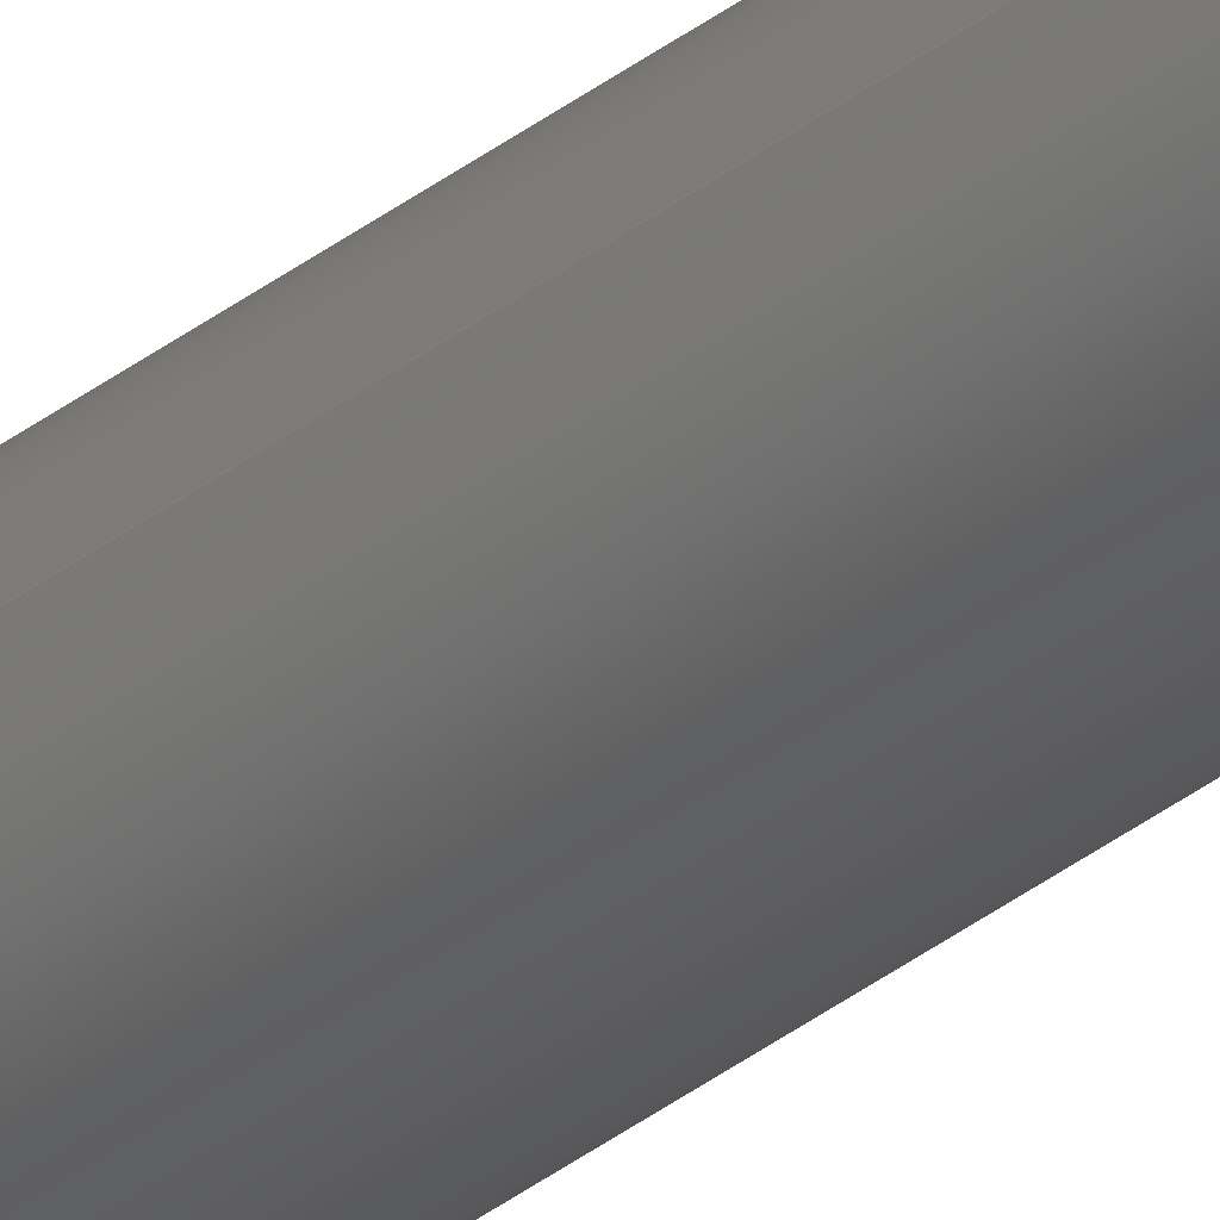
<metadata>
{"format":"step","ext":"step","renderer":"f3d","projection":"perspective","resolution":1024,"background":"white","views":[{"elev":-32.8,"azim":-42.2,"up":"+Y"}]}
</metadata>
<code>
ISO-10303-21;
DATA;
#1 = CARTESIAN_POINT ( 'NONE',  ( 0.3935, 4.819e-17, 48 ) ) ;
#2 =( NAMED_UNIT ( * ) PLANE_ANGLE_UNIT ( ) SI_UNIT ( $, .RADIAN. ) );
#3 = CIRCLE ( 'NONE', #98, 0.3185 ) ;
#4 = DIRECTION ( 'NONE',  ( 0, 0, 1 ) ) ;
#5 = DIMENSIONAL_EXPONENTS ( 1, 0, 0, 0, 0, 0, 0 ) ;
#6 = DIRECTION ( 'NONE',  ( 0, 0, 1 ) ) ;
#7 = EDGE_CURVE ( 'NONE', #36, #142, #247, .T. ) ;
#8 = CARTESIAN_POINT ( 'NONE',  ( 0, 0, 48 ) ) ;
#9 = DIRECTION ( 'NONE',  ( 1, 0, 0 ) ) ;
#10 = CLOSED_SHELL ( 'NONE', ( #159, #230, #69, #140, #99, #81 ) ) ;
#11 = PRODUCT ( '45435K91_UV-Resistant Polypropylene Pipe for Chemicals', '45435K91_UV-Resistant Polypropylene Pipe for Chemicals', '', ( #196 ) ) ;
#12 = CC_DESIGN_PERSON_AND_ORGANIZATION_ASSIGNMENT ( #223, #70, ( #104 ) ) ;
#13 = DIRECTION ( 'NONE',  ( 0, 0, 1 ) ) ;
#14 = EDGE_LOOP ( 'NONE', ( #83, #210 ) ) ;
#15 = EDGE_CURVE ( 'NONE', #148, #109, #125, .T. ) ;
#16 = FACE_BOUND ( 'NONE', #14, .T. ) ;
#17 = DIRECTION ( 'NONE',  ( 1, 0, -0 ) ) ;
#18 = CARTESIAN_POINT ( 'NONE',  ( 0, 0, -48 ) ) ;
#19 = ORIENTED_EDGE ( 'NONE', *, *, #50, .T. ) ;
#20 = AXIS2_PLACEMENT_3D ( 'NONE', #108, #240, #9 ) ;
#21 = VERTEX_POINT ( 'NONE', #134 ) ;
#22 = EDGE_CURVE ( 'NONE', #43, #148, #114, .T. ) ;
#23 = ORIENTED_EDGE ( 'NONE', *, *, #139, .F. ) ;
#24 =( CONVERSION_BASED_UNIT ( 'INCH', #195 ) LENGTH_UNIT ( ) NAMED_UNIT ( #5 ) );
#25 = DATE_AND_TIME ( #184, #233 ) ;
#26 = APPLICATION_PROTOCOL_DEFINITION ( 'international standard', 'config_control_design', 1994, #105 ) ;
#27 = UNCERTAINTY_MEASURE_WITH_UNIT (LENGTH_MEASURE( 1e-05 ), #24, 'distance_accuracy_value', 'NONE');
#28 = APPROVAL_PERSON_ORGANIZATION ( #106, #235, #123 ) ;
#29 = APPROVAL_STATUS ( 'not_yet_approved' ) ;
#30 = DIRECTION ( 'NONE',  ( 1, 0, 0 ) ) ;
#31 = DIRECTION ( 'NONE',  ( 0, 0, 1 ) ) ;
#32 = CALENDAR_DATE ( 2021, 9, 7 ) ;
#33 = DIRECTION ( 'NONE',  ( -0, -0, -1 ) ) ;
#34 = DIRECTION ( 'NONE',  ( -0, -0, -1 ) ) ;
#35 = CARTESIAN_POINT ( 'NONE',  ( -0.3935, 0, 48 ) ) ;
#36 = VERTEX_POINT ( 'NONE', #35 ) ;
#37 = VECTOR ( 'NONE', #202, 39.37 ) ;
#38 = DIRECTION ( 'NONE',  ( -0, -0, -1 ) ) ;
#39 = DIRECTION ( 'NONE',  ( 1, 0, 0 ) ) ;
#40 = EDGE_CURVE ( 'NONE', #142, #36, #238, .T. ) ;
#41 = AXIS2_PLACEMENT_3D ( 'NONE', #88, #215, #216 ) ;
#42 = DATE_AND_TIME ( #92, #141 ) ;
#43 = VERTEX_POINT ( 'NONE', #239 ) ;
#44 = ORIENTED_EDGE ( 'NONE', *, *, #52, .F. ) ;
#45 = CC_DESIGN_PERSON_AND_ORGANIZATION_ASSIGNMENT ( #177, #144, ( #104 ) ) ;
#46 = FACE_OUTER_BOUND ( 'NONE', #175, .T. ) ;
#47 = CARTESIAN_POINT ( 'NONE',  ( -0.3185, 0, 48 ) ) ;
#48 = LOCAL_TIME ( 21, 23, 45, #119 ) ;
#49 = SHAPE_DEFINITION_REPRESENTATION ( #91, #186 ) ;
#50 = EDGE_CURVE ( 'NONE', #36, #21, #205, .T. ) ;
#51 = CARTESIAN_POINT ( 'NONE',  ( 0.3185, 3.901e-17, -48 ) ) ;
#52 = EDGE_CURVE ( 'NONE', #21, #131, #58, .T. ) ;
#53 = DIRECTION ( 'NONE',  ( 1, 0, 0 ) ) ;
#54 = AXIS2_PLACEMENT_3D ( 'NONE', #211, #213, #64 ) ;
#55 = FACE_OUTER_BOUND ( 'NONE', #249, .T. ) ;
#56 = DIRECTION ( 'NONE',  ( 0, 0, 1 ) ) ;
#57 = EDGE_CURVE ( 'NONE', #110, #109, #147, .T. ) ;
#58 = CIRCLE ( 'NONE', #226, 0.3935 ) ;
#59 = CC_DESIGN_SECURITY_CLASSIFICATION ( #79, ( #104 ) ) ;
#60 = CALENDAR_DATE ( 2021, 9, 7 ) ;
#61 = ORIENTED_EDGE ( 'NONE', *, *, #52, .T. ) ;
#62 = ORIENTED_EDGE ( 'NONE', *, *, #15, .T. ) ;
#63 = AXIS2_PLACEMENT_3D ( 'NONE', #183, #115, #71 ) ;
#64 = DIRECTION ( 'NONE',  ( 1, 0, 0 ) ) ;
#65 = CARTESIAN_POINT ( 'NONE',  ( 0.3185, 3.901e-17, 48 ) ) ;
#66 = COORDINATED_UNIVERSAL_TIME_OFFSET ( 6, 0, .BEHIND. ) ;
#67 = CYLINDRICAL_SURFACE ( 'NONE', #117, 0.3935 ) ;
#68 = AXIS2_PLACEMENT_3D ( 'NONE', #113, #245, #39 ) ;
#69 = ADVANCED_FACE ( 'NONE', ( #78, #16 ), #130, .T. ) ;
#70 = PERSON_AND_ORGANIZATION_ROLE ( 'creator' ) ;
#71 = DIRECTION ( 'NONE',  ( -1, 0, 0 ) ) ;
#72 = CARTESIAN_POINT ( 'NONE',  ( 0.3935, 4.819e-17, 48 ) ) ;
#73 = VECTOR ( 'NONE', #38, 39.37 ) ;
#74 = AXIS2_PLACEMENT_3D ( 'NONE', #8, #33, #166 ) ;
#75 = ORIENTED_EDGE ( 'NONE', *, *, #50, .F. ) ;
#76 = MANIFOLD_SOLID_BREP ( 'Extrude-Thin1', #10 ) ;
#77 = CC_DESIGN_APPROVAL ( #225, ( #79 ) ) ;
#78 = FACE_OUTER_BOUND ( 'NONE', #116, .T. ) ;
#79 = SECURITY_CLASSIFICATION ( '', '', #206 ) ;
#80 = COORDINATED_UNIVERSAL_TIME_OFFSET ( 6, 0, .BEHIND. ) ;
#81 = ADVANCED_FACE ( 'NONE', ( #55 ), #95, .F. ) ;
#82 = CARTESIAN_POINT ( 'NONE',  ( 0, 0, 0 ) ) ;
#83 = ORIENTED_EDGE ( 'NONE', *, *, #203, .F. ) ;
#84 = APPROVAL_ROLE ( '' ) ;
#85 = AXIS2_PLACEMENT_3D ( 'NONE', #18, #165, #17 ) ;
#86 = DATE_AND_TIME ( #150, #48 ) ;
#87 = COORDINATED_UNIVERSAL_TIME_OFFSET ( 6, 0, .BEHIND. ) ;
#88 = CARTESIAN_POINT ( 'NONE',  ( 0, 0, 48 ) ) ;
#89 = CARTESIAN_POINT ( 'NONE',  ( 0.3935, 4.819e-17, -48 ) ) ;
#90 = AXIS2_PLACEMENT_3D ( 'NONE', #252, #107, #53 ) ;
#91 = PRODUCT_DEFINITION_SHAPE ( 'NONE', 'NONE',  #152 ) ;
#92 = CALENDAR_DATE ( 2021, 9, 7 ) ;
#93 = ORIENTED_EDGE ( 'NONE', *, *, #139, .T. ) ;
#94 = ORIENTED_EDGE ( 'NONE', *, *, #203, .T. ) ;
#95 = CYLINDRICAL_SURFACE ( 'NONE', #41, 0.3185 ) ;
#96 = DATE_AND_TIME ( #32, #122 ) ;
#97 = AXIS2_PLACEMENT_3D ( 'NONE', #82, #4, #30 ) ;
#98 = AXIS2_PLACEMENT_3D ( 'NONE', #163, #6, #232 ) ;
#99 = ADVANCED_FACE ( 'NONE', ( #212 ), #197, .T. ) ;
#100 = APPROVAL_DATE_TIME ( #156, #208 ) ;
#101 = CARTESIAN_POINT ( 'NONE',  ( -0.3185, 0, -48 ) ) ;
#102 = ORIENTED_EDGE ( 'NONE', *, *, #40, .T. ) ;
#103 = PERSON_AND_ORGANIZATION_ROLE ( 'design_owner' ) ;
#104 = PRODUCT_DEFINITION_FORMATION_WITH_SPECIFIED_SOURCE ( 'ANY', '', #11, .NOT_KNOWN. ) ;
#105 = APPLICATION_CONTEXT ( 'configuration controlled 3d designs of mechanical parts and assemblies' ) ;
#106 = PERSON_AND_ORGANIZATION ( #153, #228 ) ;
#107 = DIRECTION ( 'NONE',  ( 0, 0, 1 ) ) ;
#108 = CARTESIAN_POINT ( 'NONE',  ( 0, 0, -48 ) ) ;
#109 = VERTEX_POINT ( 'NONE', #101 ) ;
#110 = VERTEX_POINT ( 'NONE', #51 ) ;
#111 = DIRECTION ( 'NONE',  ( 1, 0, -0 ) ) ;
#112 = CC_DESIGN_PERSON_AND_ORGANIZATION_ASSIGNMENT ( #181, #103, ( #11 ) ) ;
#113 = CARTESIAN_POINT ( 'NONE',  ( 0, 0, 48 ) ) ;
#114 = CIRCLE ( 'NONE', #214, 0.3185 ) ;
#115 = DIRECTION ( 'NONE',  ( -0, -0, -1 ) ) ;
#116 = EDGE_LOOP ( 'NONE', ( #118, #102 ) ) ;
#117 = AXIS2_PLACEMENT_3D ( 'NONE', #161, #180, #176 ) ;
#118 = ORIENTED_EDGE ( 'NONE', *, *, #7, .T. ) ;
#119 = COORDINATED_UNIVERSAL_TIME_OFFSET ( 6, 0, .BEHIND. ) ;
#120 = CYLINDRICAL_SURFACE ( 'NONE', #63, 0.3185 ) ;
#121 = ORIENTED_EDGE ( 'NONE', *, *, #155, .T. ) ;
#122 = LOCAL_TIME ( 21, 23, 45, #66 ) ;
#123 = APPROVAL_ROLE ( '' ) ;
#124 = AXIS2_PLACEMENT_3D ( 'NONE', #127, #31, #164 ) ;
#125 = LINE ( 'NONE', #219, #73 ) ;
#126 = APPROVAL_ROLE ( '' ) ;
#127 = CARTESIAN_POINT ( 'NONE',  ( 0, 0, -48 ) ) ;
#128 = CARTESIAN_POINT ( 'NONE',  ( -0.3935, 0, 48 ) ) ;
#129 = EDGE_LOOP ( 'NONE', ( #44, #167 ) ) ;
#130 = PLANE ( 'NONE',  #137 ) ;
#131 = VERTEX_POINT ( 'NONE', #89 ) ;
#132 = APPROVAL_DATE_TIME ( #86, #225 ) ;
#133 = CARTESIAN_POINT ( 'NONE',  ( 0, 0, 48 ) ) ;
#134 = CARTESIAN_POINT ( 'NONE',  ( -0.3935, 0, -48 ) ) ;
#135 = PERSON_AND_ORGANIZATION ( #153, #228 ) ;
#136 = ORIENTED_EDGE ( 'NONE', *, *, #155, .F. ) ;
#137 = AXIS2_PLACEMENT_3D ( 'NONE', #149, #56, #111 ) ;
#138 = PRODUCT_RELATED_PRODUCT_CATEGORY ( 'detail', '', ( #11 ) ) ;
#139 = EDGE_CURVE ( 'NONE', #109, #110, #251, .T. ) ;
#140 = ADVANCED_FACE ( 'NONE', ( #151, #174 ), #227, .F. ) ;
#141 = LOCAL_TIME ( 21, 23, 45, #192 ) ;
#142 = VERTEX_POINT ( 'NONE', #1 ) ;
#143 = APPLICATION_CONTEXT ( 'configuration controlled 3d designs of mechanical parts and assemblies' ) ;
#144 = PERSON_AND_ORGANIZATION_ROLE ( 'design_supplier' ) ;
#145 =( LENGTH_UNIT ( ) NAMED_UNIT ( * ) SI_UNIT ( $, .METRE. ) );
#146 = CARTESIAN_POINT ( 'NONE',  ( 0, 0, -48 ) ) ;
#147 = CIRCLE ( 'NONE', #124, 0.3185 ) ;
#148 = VERTEX_POINT ( 'NONE', #47 ) ;
#149 = CARTESIAN_POINT ( 'NONE',  ( 0, 0, 48 ) ) ;
#150 = CALENDAR_DATE ( 2021, 9, 7 ) ;
#151 = FACE_OUTER_BOUND ( 'NONE', #129, .T. ) ;
#152 = PRODUCT_DEFINITION ( 'UNKNOWN', '', #104, #237 ) ;
#153 = PERSON ( 'UNSPECIFIED', 'UNSPECIFIED', 'UNSPECIFIED', ('UNSPECIFIED'), ('UNSPECIFIED'), ('UNSPECIFIED') ) ;
#154 = FACE_OUTER_BOUND ( 'NONE', #188, .T. ) ;
#155 = EDGE_CURVE ( 'NONE', #142, #131, #244, .T. ) ;
#156 = DATE_AND_TIME ( #60, #158 ) ;
#157 = ORIENTED_EDGE ( 'NONE', *, *, #40, .F. ) ;
#158 = LOCAL_TIME ( 21, 23, 45, #80 ) ;
#159 = ADVANCED_FACE ( 'NONE', ( #154 ), #120, .F. ) ;
#160 = APPROVAL_STATUS ( 'not_yet_approved' ) ;
#161 = CARTESIAN_POINT ( 'NONE',  ( 0, 0, 48 ) ) ;
#162 = DATE_TIME_ROLE ( 'classification_date' ) ;
#163 = CARTESIAN_POINT ( 'NONE',  ( 0, 0, 48 ) ) ;
#164 = DIRECTION ( 'NONE',  ( 1, 0, 0 ) ) ;
#165 = DIRECTION ( 'NONE',  ( 0, 0, 1 ) ) ;
#166 = DIRECTION ( 'NONE',  ( -1, 0, 0 ) ) ;
#167 = ORIENTED_EDGE ( 'NONE', *, *, #201, .F. ) ;
#168 = PERSON_AND_ORGANIZATION ( #153, #228 ) ;
#169 = ORIENTED_EDGE ( 'NONE', *, *, #15, .F. ) ;
#170 = APPROVAL_DATE_TIME ( #25, #235 ) ;
#171 = LINE ( 'NONE', #65, #218 ) ;
#172 = CC_DESIGN_APPROVAL ( #208, ( #152 ) ) ;
#173 = PERSON_AND_ORGANIZATION ( #153, #228 ) ;
#174 = FACE_BOUND ( 'NONE', #189, .T. ) ;
#175 = EDGE_LOOP ( 'NONE', ( #157, #121, #222, #75 ) ) ;
#176 = DIRECTION ( 'NONE',  ( -1, 0, 0 ) ) ;
#177 = PERSON_AND_ORGANIZATION ( #153, #228 ) ;
#178 = APPROVAL_PERSON_ORGANIZATION ( #135, #208, #84 ) ;
#179 = APPROVAL_STATUS ( 'not_yet_approved' ) ;
#180 = DIRECTION ( 'NONE',  ( -0, -0, -1 ) ) ;
#181 = PERSON_AND_ORGANIZATION ( #153, #228 ) ;
#182 = CC_DESIGN_PERSON_AND_ORGANIZATION_ASSIGNMENT ( #168, #231, ( #79 ) ) ;
#183 = CARTESIAN_POINT ( 'NONE',  ( 0, 0, 48 ) ) ;
#184 = CALENDAR_DATE ( 2021, 9, 7 ) ;
#185 = CC_DESIGN_DATE_AND_TIME_ASSIGNMENT ( #42, #209, ( #152 ) ) ;
#186 = ADVANCED_BREP_SHAPE_REPRESENTATION ( '45435K91_UV-Resistant Polypropylene Pipe for Chemicals', ( #76, #97 ), #243 ) ;
#187 = ORIENTED_EDGE ( 'NONE', *, *, #194, .F. ) ;
#188 = EDGE_LOOP ( 'NONE', ( #94, #221, #23, #169 ) ) ;
#189 = EDGE_LOOP ( 'NONE', ( #93, #246 ) ) ;
#190 = CC_DESIGN_DATE_AND_TIME_ASSIGNMENT ( #96, #162, ( #79 ) ) ;
#191 = APPROVAL_PERSON_ORGANIZATION ( #173, #225, #126 ) ;
#192 = COORDINATED_UNIVERSAL_TIME_OFFSET ( 6, 0, .BEHIND. ) ;
#193 = EDGE_LOOP ( 'NONE', ( #136, #241, #19, #61 ) ) ;
#194 = EDGE_CURVE ( 'NONE', #43, #110, #171, .T. ) ;
#195 = LENGTH_MEASURE_WITH_UNIT ( LENGTH_MEASURE( 0.0254 ), #145 );
#196 = MECHANICAL_CONTEXT ( 'NONE', #143, 'mechanical' ) ;
#197 = CYLINDRICAL_SURFACE ( 'NONE', #74, 0.3935 ) ;
#198 = APPLICATION_PROTOCOL_DEFINITION ( 'international standard', 'config_control_design', 1994, #143 ) ;
#199 = DIRECTION ( 'NONE',  ( -0, -0, -1 ) ) ;
#200 = VECTOR ( 'NONE', #34, 39.37 ) ;
#201 = EDGE_CURVE ( 'NONE', #131, #21, #224, .T. ) ;
#202 = DIRECTION ( 'NONE',  ( -0, -0, -1 ) ) ;
#203 = EDGE_CURVE ( 'NONE', #148, #43, #3, .T. ) ;
#204 = CC_DESIGN_PERSON_AND_ORGANIZATION_ASSIGNMENT ( #248, #236, ( #152 ) ) ;
#205 = LINE ( 'NONE', #128, #37 ) ;
#206 = SECURITY_CLASSIFICATION_LEVEL ( 'unclassified' ) ;
#207 = ORIENTED_EDGE ( 'NONE', *, *, #57, .F. ) ;
#208 = APPROVAL ( #179, 'UNSPECIFIED' ) ;
#209 = DATE_TIME_ROLE ( 'creation_date' ) ;
#210 = ORIENTED_EDGE ( 'NONE', *, *, #22, .F. ) ;
#211 = CARTESIAN_POINT ( 'NONE',  ( 0, 0, -48 ) ) ;
#212 = FACE_OUTER_BOUND ( 'NONE', #193, .T. ) ;
#213 = DIRECTION ( 'NONE',  ( 0, 0, 1 ) ) ;
#214 = AXIS2_PLACEMENT_3D ( 'NONE', #133, #13, #220 ) ;
#215 = DIRECTION ( 'NONE',  ( -0, -0, -1 ) ) ;
#216 = DIRECTION ( 'NONE',  ( -1, 0, 0 ) ) ;
#217 = DIRECTION ( 'NONE',  ( 0, 0, 1 ) ) ;
#218 = VECTOR ( 'NONE', #199, 39.37 ) ;
#219 = CARTESIAN_POINT ( 'NONE',  ( -0.3185, 0, 48 ) ) ;
#220 = DIRECTION ( 'NONE',  ( 1, 0, 0 ) ) ;
#221 = ORIENTED_EDGE ( 'NONE', *, *, #194, .T. ) ;
#222 = ORIENTED_EDGE ( 'NONE', *, *, #201, .T. ) ;
#223 = PERSON_AND_ORGANIZATION ( #153, #228 ) ;
#224 = CIRCLE ( 'NONE', #54, 0.3935 ) ;
#225 = APPROVAL ( #29, 'UNSPECIFIED' ) ;
#226 = AXIS2_PLACEMENT_3D ( 'NONE', #146, #217, #242 ) ;
#227 = PLANE ( 'NONE',  #85 ) ;
#228 = ORGANIZATION ( 'UNSPECIFIED', 'UNSPECIFIED', '' ) ;
#229 = ORIENTED_EDGE ( 'NONE', *, *, #22, .T. ) ;
#230 = ADVANCED_FACE ( 'NONE', ( #46 ), #67, .T. ) ;
#231 = PERSON_AND_ORGANIZATION_ROLE ( 'classification_officer' ) ;
#232 = DIRECTION ( 'NONE',  ( 1, 0, 0 ) ) ;
#233 = LOCAL_TIME ( 21, 23, 45, #87 ) ;
#234 =( NAMED_UNIT ( * ) SI_UNIT ( $, .STERADIAN. ) SOLID_ANGLE_UNIT ( ) );
#235 = APPROVAL ( #160, 'UNSPECIFIED' ) ;
#236 = PERSON_AND_ORGANIZATION_ROLE ( 'creator' ) ;
#237 = DESIGN_CONTEXT ( 'detailed design', #105, 'design' ) ;
#238 = CIRCLE ( 'NONE', #90, 0.3935 ) ;
#239 = CARTESIAN_POINT ( 'NONE',  ( 0.3185, 3.901e-17, 48 ) ) ;
#240 = DIRECTION ( 'NONE',  ( 0, 0, 1 ) ) ;
#241 = ORIENTED_EDGE ( 'NONE', *, *, #7, .F. ) ;
#242 = DIRECTION ( 'NONE',  ( 1, 0, 0 ) ) ;
#243 =( GEOMETRIC_REPRESENTATION_CONTEXT ( 3 ) GLOBAL_UNCERTAINTY_ASSIGNED_CONTEXT ( ( #27 ) ) GLOBAL_UNIT_ASSIGNED_CONTEXT ( ( #24, #2, #234 ) ) REPRESENTATION_CONTEXT ( 'NONE', 'WORKASPACE' ) );
#244 = LINE ( 'NONE', #72, #200 ) ;
#245 = DIRECTION ( 'NONE',  ( 0, 0, 1 ) ) ;
#246 = ORIENTED_EDGE ( 'NONE', *, *, #57, .T. ) ;
#247 = CIRCLE ( 'NONE', #68, 0.3935 ) ;
#248 = PERSON_AND_ORGANIZATION ( #153, #228 ) ;
#249 = EDGE_LOOP ( 'NONE', ( #187, #229, #62, #207 ) ) ;
#250 = CC_DESIGN_APPROVAL ( #235, ( #104 ) ) ;
#251 = CIRCLE ( 'NONE', #20, 0.3185 ) ;
#252 = CARTESIAN_POINT ( 'NONE',  ( 0, 0, 48 ) ) ;
ENDSEC;
END-ISO-10303-21;

</code>
